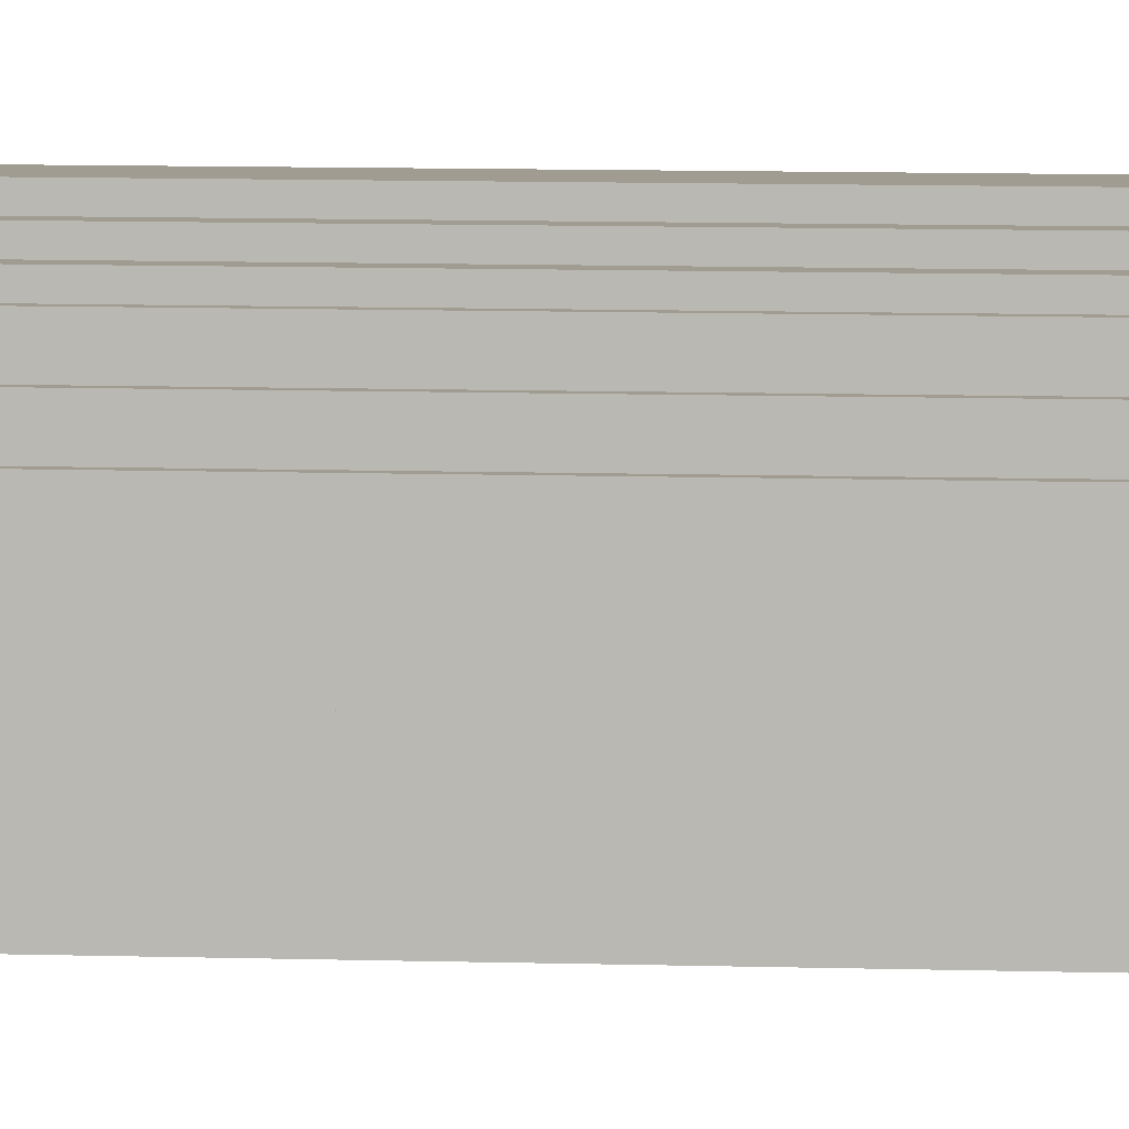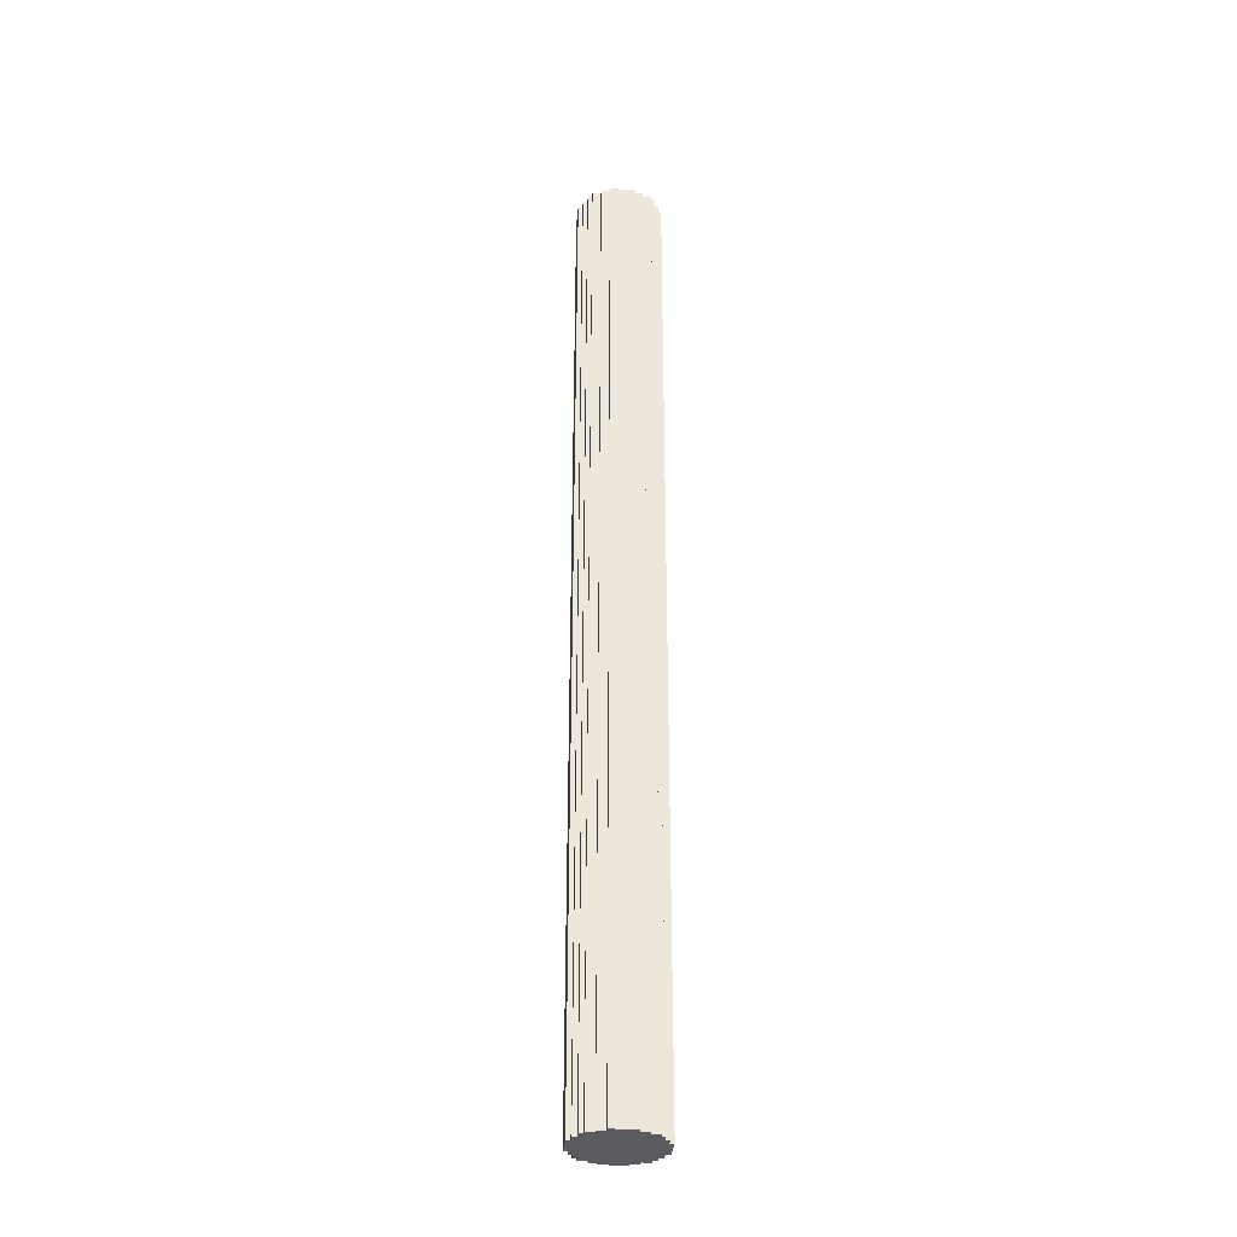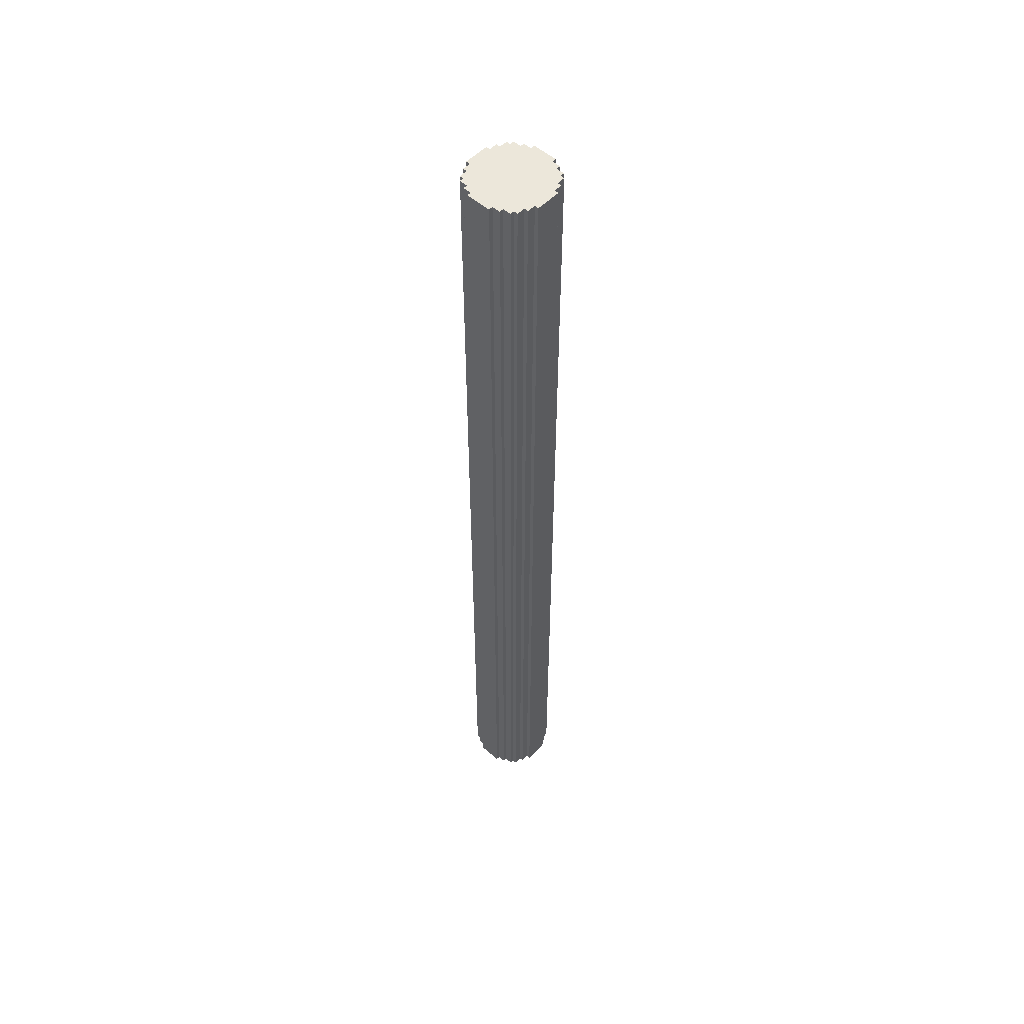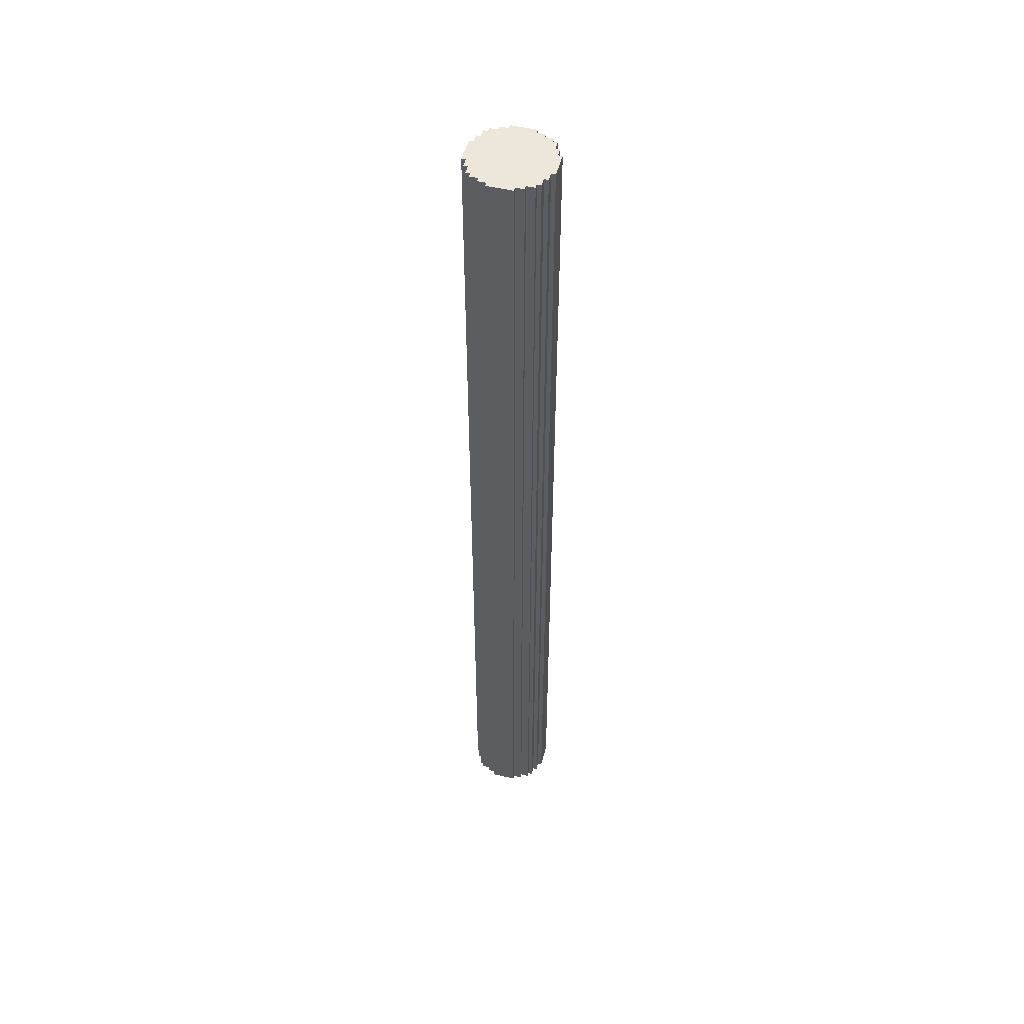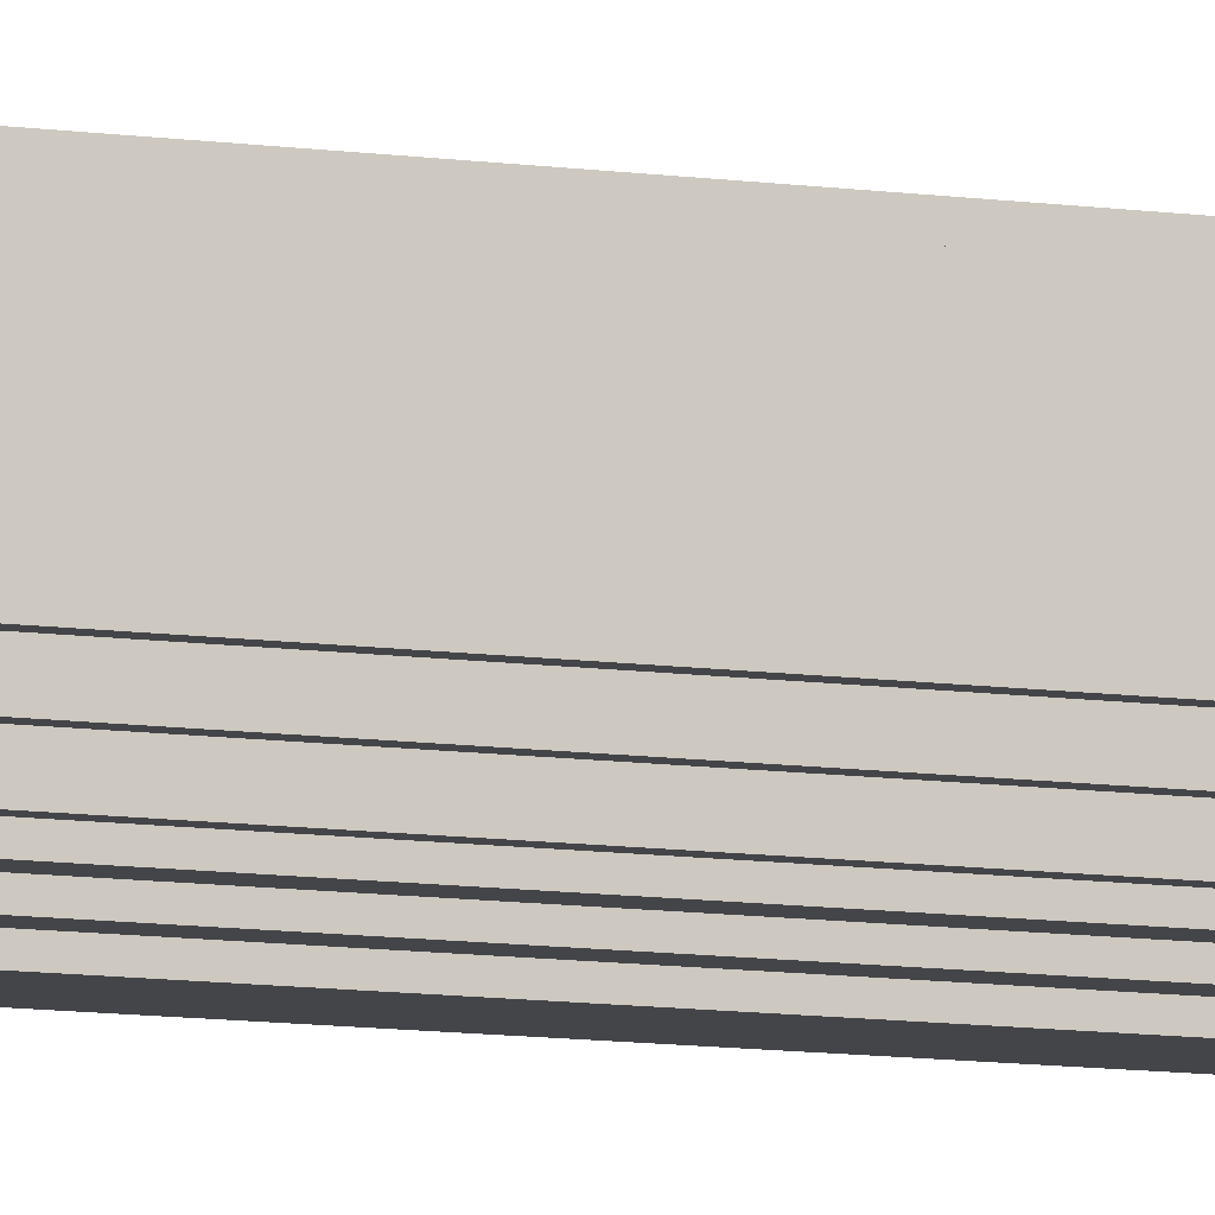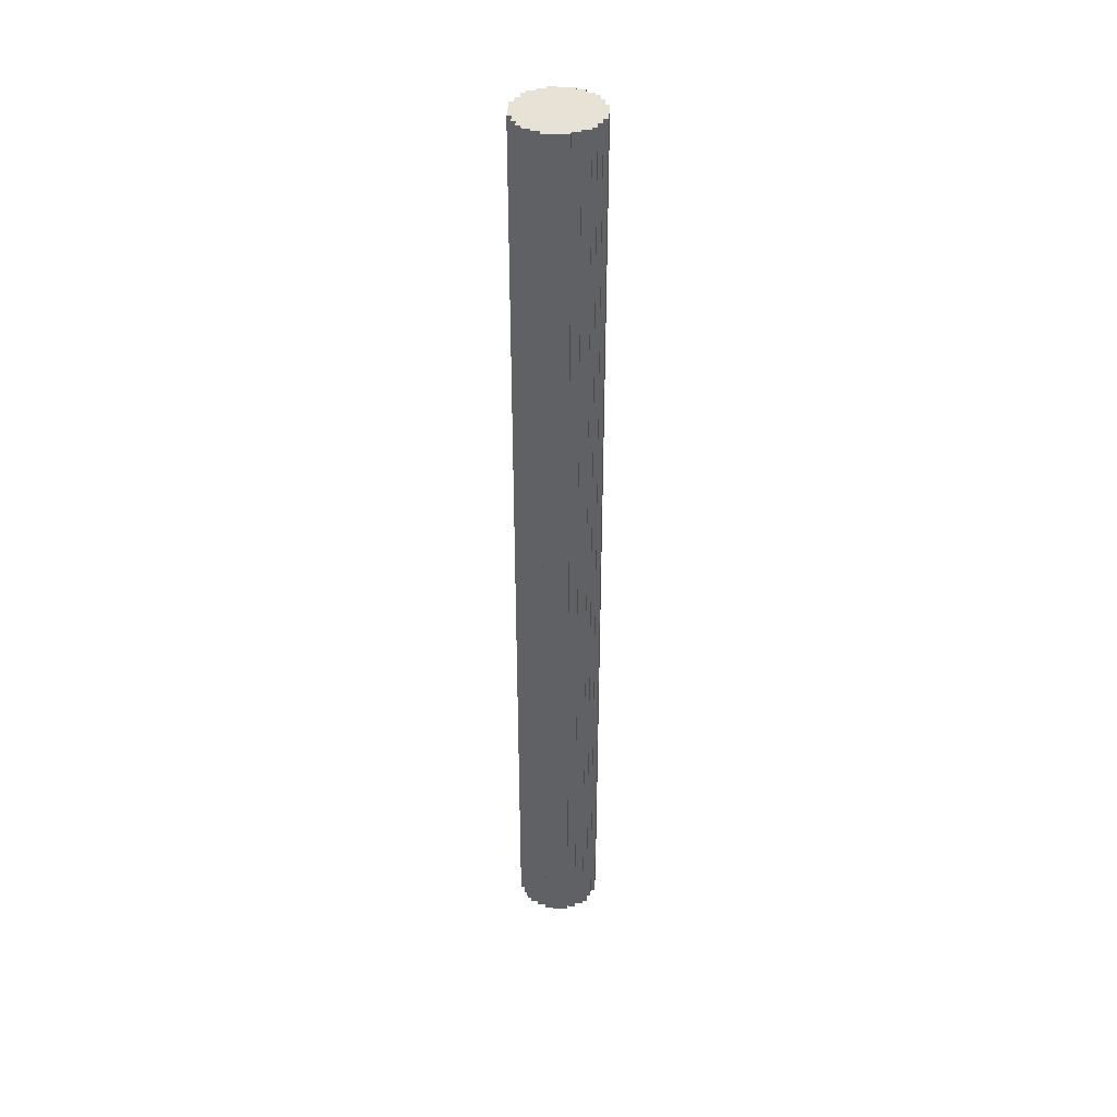
<metadata>
{"format":"obj","ext":"obj","renderer":"f3d","projection":"perspective","resolution":1024,"background":"white","views":[{"elev":4.3,"azim":-80.3,"up":"+Z"},{"elev":-32.8,"azim":174.3,"up":"+Y"},{"elev":53.7,"azim":-47.2,"up":"+Y"},{"elev":50.7,"azim":-165.5,"up":"+Y"},{"elev":-9.0,"azim":67.5,"up":"+Z"},{"elev":40.1,"azim":-176.4,"up":"+Y"}]}
</metadata>
<code>
o
v -0.4 79.3 1
v 0.2 79.3 1
v -0.4 56.3 1
v 0.2 56.3 1
v -0.6 79.3 0.9
v -0.4 79.3 0.9
v 0.2 79.3 0.9
v 0.4 79.3 0.9
v -0.6 56.3 0.9
v -0.4 56.3 0.9
v 0.2 56.3 0.9
v 0.4 56.3 0.9
v -0.8 79.3 0.8
v -0.6 79.3 0.8
v 0.4 79.3 0.8
v 0.6 79.3 0.8
v -0.8 56.3 0.8
v -0.6 56.3 0.8
v 0.4 56.3 0.8
v 0.6 56.3 0.8
v -0.9 79.3 0.7
v -0.8 79.3 0.7
v 0.6 79.3 0.7
v 0.7 79.3 0.7
v -0.9 56.3 0.7
v -0.8 56.3 0.7
v 0.6 56.3 0.7
v 0.7 56.3 0.7
v -1 79.3 0.5
v -0.9 79.3 0.5
v 0.7 79.3 0.5
v 0.8 79.3 0.5
v -1 56.3 0.5
v -0.9 56.3 0.5
v 0.7 56.3 0.5
v 0.8 56.3 0.5
v -1.1 79.3 0.3
v -1 79.3 0.3
v 0.8 79.3 0.3
v 0.9 79.3 0.3
v -1.1 56.3 0.3
v -1 56.3 0.3
v 0.8 56.3 0.3
v 0.9 56.3 0.3
v -1.1 79.3 -0.3
v -1 79.3 -0.3
v 0.8 79.3 -0.3
v 0.9 79.3 -0.3
v -1.1 56.3 -0.3
v -1 56.3 -0.3
v 0.8 56.3 -0.3
v 0.9 56.3 -0.3
v -1 79.3 -0.5
v -0.9 79.3 -0.5
v 0.7 79.3 -0.5
v 0.8 79.3 -0.5
v -1 56.3 -0.5
v -0.9 56.3 -0.5
v 0.7 56.3 -0.5
v 0.8 56.3 -0.5
v -0.9 79.3 -0.7
v -0.8 79.3 -0.7
v 0.6 79.3 -0.7
v 0.7 79.3 -0.7
v -0.9 56.3 -0.7
v -0.8 56.3 -0.7
v 0.6 56.3 -0.7
v 0.7 56.3 -0.7
v -0.8 79.3 -0.8
v -0.6 79.3 -0.8
v 0.4 79.3 -0.8
v 0.6 79.3 -0.8
v -0.8 56.3 -0.8
v -0.6 56.3 -0.8
v 0.4 56.3 -0.8
v 0.6 56.3 -0.8
v -0.6 79.3 -0.9
v -0.4 79.3 -0.9
v 0.2 79.3 -0.9
v 0.4 79.3 -0.9
v -0.6 56.3 -0.9
v -0.4 56.3 -0.9
v 0.2 56.3 -0.9
v 0.4 56.3 -0.9
v -0.4 79.3 -1
v 0.2 79.3 -1
v -0.4 56.3 -1
v 0.2 56.3 -1
v -1.1 79.3 0.3
v -1.1 56.3 0.3
v -1.1 79.3 -0.3
v -1.1 56.3 -0.3
v -1 79.3 0.5
v -1 56.3 0.5
v -1 79.3 0.3
v -1 56.3 0.3
v -1 79.3 -0.3
v -1 56.3 -0.3
v -1 79.3 -0.5
v -1 56.3 -0.5
v -0.9 79.3 0.7
v -0.9 56.3 0.7
v -0.9 79.3 0.5
v -0.9 56.3 0.5
v -0.9 79.3 -0.5
v -0.9 56.3 -0.5
v -0.9 79.3 -0.7
v -0.9 56.3 -0.7
v -0.8 79.3 0.8
v -0.8 56.3 0.8
v -0.8 79.3 0.7
v -0.8 56.3 0.7
v -0.8 79.3 -0.7
v -0.8 56.3 -0.7
v -0.8 79.3 -0.8
v -0.8 56.3 -0.8
v -0.6 79.3 0.9
v -0.6 56.3 0.9
v -0.6 79.3 0.8
v -0.6 56.3 0.8
v -0.6 79.3 -0.8
v -0.6 56.3 -0.8
v -0.6 79.3 -0.9
v -0.6 56.3 -0.9
v -0.4 79.3 1
v -0.4 56.3 1
v -0.4 79.3 0.9
v -0.4 56.3 0.9
v -0.4 79.3 -0.9
v -0.4 56.3 -0.9
v -0.4 79.3 -1
v -0.4 56.3 -1
v 0.2 79.3 1
v 0.2 56.3 1
v 0.2 79.3 0.9
v 0.2 56.3 0.9
v 0.2 79.3 -0.9
v 0.2 56.3 -0.9
v 0.2 79.3 -1
v 0.2 56.3 -1
v 0.4 79.3 0.9
v 0.4 56.3 0.9
v 0.4 79.3 0.8
v 0.4 56.3 0.8
v 0.4 79.3 -0.8
v 0.4 56.3 -0.8
v 0.4 79.3 -0.9
v 0.4 56.3 -0.9
v 0.6 79.3 0.8
v 0.6 56.3 0.8
v 0.6 79.3 0.7
v 0.6 56.3 0.7
v 0.6 79.3 -0.7
v 0.6 56.3 -0.7
v 0.6 79.3 -0.8
v 0.6 56.3 -0.8
v 0.7 79.3 0.7
v 0.7 56.3 0.7
v 0.7 79.3 0.5
v 0.7 56.3 0.5
v 0.7 79.3 -0.5
v 0.7 56.3 -0.5
v 0.7 79.3 -0.7
v 0.7 56.3 -0.7
v 0.8 79.3 0.5
v 0.8 56.3 0.5
v 0.8 79.3 0.3
v 0.8 56.3 0.3
v 0.8 79.3 -0.3
v 0.8 56.3 -0.3
v 0.8 79.3 -0.5
v 0.8 56.3 -0.5
v 0.9 79.3 0.3
v 0.9 56.3 0.3
v 0.9 79.3 -0.3
v 0.9 56.3 -0.3
v -1.1 79.3 0.3
v -1.1 79.3 -0.3
v -1 79.3 0.5
v -1 79.3 0.3
v -1 79.3 -0.3
v -1 79.3 -0.5
v -0.9 79.3 0.7
v -0.9 79.3 0.5
v -0.9 79.3 -0.5
v -0.9 79.3 -0.7
v -0.8 79.3 0.8
v -0.8 79.3 0.7
v -0.8 79.3 -0.7
v -0.8 79.3 -0.8
v -0.6 79.3 0.9
v -0.6 79.3 0.8
v -0.6 79.3 -0.8
v -0.6 79.3 -0.9
v -0.4 79.3 1
v -0.4 79.3 0.9
v -0.4 79.3 -0.9
v -0.4 79.3 -1
v 0.2 79.3 1
v 0.2 79.3 0.9
v 0.2 79.3 -0.9
v 0.2 79.3 -1
v 0.4 79.3 0.9
v 0.4 79.3 0.8
v 0.4 79.3 -0.8
v 0.4 79.3 -0.9
v 0.6 79.3 0.8
v 0.6 79.3 0.7
v 0.6 79.3 -0.7
v 0.6 79.3 -0.8
v 0.7 79.3 0.7
v 0.7 79.3 0.5
v 0.7 79.3 -0.5
v 0.7 79.3 -0.7
v 0.8 79.3 0.5
v 0.8 79.3 0.3
v 0.8 79.3 -0.3
v 0.8 79.3 -0.5
v 0.9 79.3 0.3
v 0.9 79.3 -0.3
v -1.1 56.3 0.3
v -1.1 56.3 -0.3
v -1 56.3 0.5
v -1 56.3 0.3
v -1 56.3 -0.3
v -1 56.3 -0.5
v -0.9 56.3 0.7
v -0.9 56.3 0.5
v -0.9 56.3 -0.5
v -0.9 56.3 -0.7
v -0.8 56.3 0.8
v -0.8 56.3 0.7
v -0.8 56.3 -0.7
v -0.8 56.3 -0.8
v -0.6 56.3 0.9
v -0.6 56.3 0.8
v -0.6 56.3 -0.8
v -0.6 56.3 -0.9
v -0.4 56.3 1
v -0.4 56.3 0.9
v -0.4 56.3 -0.9
v -0.4 56.3 -1
v 0.2 56.3 1
v 0.2 56.3 0.9
v 0.2 56.3 -0.9
v 0.2 56.3 -1
v 0.4 56.3 0.9
v 0.4 56.3 0.8
v 0.4 56.3 -0.8
v 0.4 56.3 -0.9
v 0.6 56.3 0.8
v 0.6 56.3 0.7
v 0.6 56.3 -0.7
v 0.6 56.3 -0.8
v 0.7 56.3 0.7
v 0.7 56.3 0.5
v 0.7 56.3 -0.5
v 0.7 56.3 -0.7
v 0.8 56.3 0.5
v 0.8 56.3 0.3
v 0.8 56.3 -0.3
v 0.8 56.3 -0.5
v 0.9 56.3 0.3
v 0.9 56.3 -0.3
f 3 2 1
f 4 2 3
f 9 6 5
f 10 6 9
f 11 8 7
f 12 8 11
f 17 14 13
f 18 14 17
f 19 16 15
f 20 16 19
f 25 22 21
f 26 22 25
f 27 24 23
f 28 24 27
f 33 30 29
f 34 30 33
f 35 32 31
f 36 32 35
f 41 38 37
f 42 38 41
f 43 40 39
f 44 40 43
f 45 46 49
f 49 46 50
f 47 48 51
f 51 48 52
f 53 54 57
f 57 54 58
f 55 56 59
f 59 56 60
f 61 62 65
f 65 62 66
f 63 64 67
f 67 64 68
f 69 70 73
f 73 70 74
f 71 72 75
f 75 72 76
f 77 78 81
f 81 78 82
f 79 80 83
f 83 80 84
f 85 86 87
f 87 86 88
f 91 90 89
f 92 90 91
f 95 94 93
f 96 94 95
f 99 98 97
f 100 98 99
f 103 102 101
f 104 102 103
f 107 106 105
f 108 106 107
f 111 110 109
f 112 110 111
f 115 114 113
f 116 114 115
f 119 118 117
f 120 118 119
f 123 122 121
f 124 122 123
f 127 126 125
f 128 126 127
f 131 130 129
f 132 130 131
f 133 134 135
f 135 134 136
f 137 138 139
f 139 138 140
f 141 142 143
f 143 142 144
f 145 146 147
f 147 146 148
f 149 150 151
f 151 150 152
f 153 154 155
f 155 154 156
f 157 158 159
f 159 158 160
f 161 162 163
f 163 162 164
f 165 166 167
f 167 166 168
f 169 170 171
f 171 170 172
f 173 174 175
f 175 174 176
f 180 178 177
f 181 178 180
f 184 180 179
f 184 182 181
f 184 181 180
f 185 182 184
f 188 184 183
f 188 186 185
f 188 185 184
f 189 186 188
f 192 188 187
f 192 190 189
f 192 189 188
f 193 190 192
f 196 192 191
f 196 194 193
f 196 193 192
f 197 194 196
f 199 196 195
f 199 198 197
f 199 197 196
f 200 198 199
f 201 198 200
f 202 198 201
f 203 201 200
f 204 201 203
f 205 201 204
f 206 201 205
f 207 205 204
f 208 205 207
f 209 205 208
f 210 205 209
f 211 209 208
f 212 209 211
f 213 209 212
f 214 209 213
f 215 213 212
f 216 213 215
f 217 213 216
f 218 213 217
f 219 217 216
f 220 217 219
f 221 222 224
f 224 222 225
f 223 224 228
f 225 226 228
f 224 225 228
f 228 226 229
f 227 228 232
f 229 230 232
f 228 229 232
f 232 230 233
f 231 232 236
f 233 234 236
f 232 233 236
f 236 234 237
f 235 236 240
f 237 238 240
f 236 237 240
f 240 238 241
f 239 240 243
f 241 242 243
f 240 241 243
f 243 242 244
f 244 242 245
f 245 242 246
f 244 245 247
f 247 245 248
f 248 245 249
f 249 245 250
f 248 249 251
f 251 249 252
f 252 249 253
f 253 249 254
f 252 253 255
f 255 253 256
f 256 253 257
f 257 253 258
f 256 257 259
f 259 257 260
f 260 257 261
f 261 257 262
f 260 261 263
f 263 261 264

</code>
